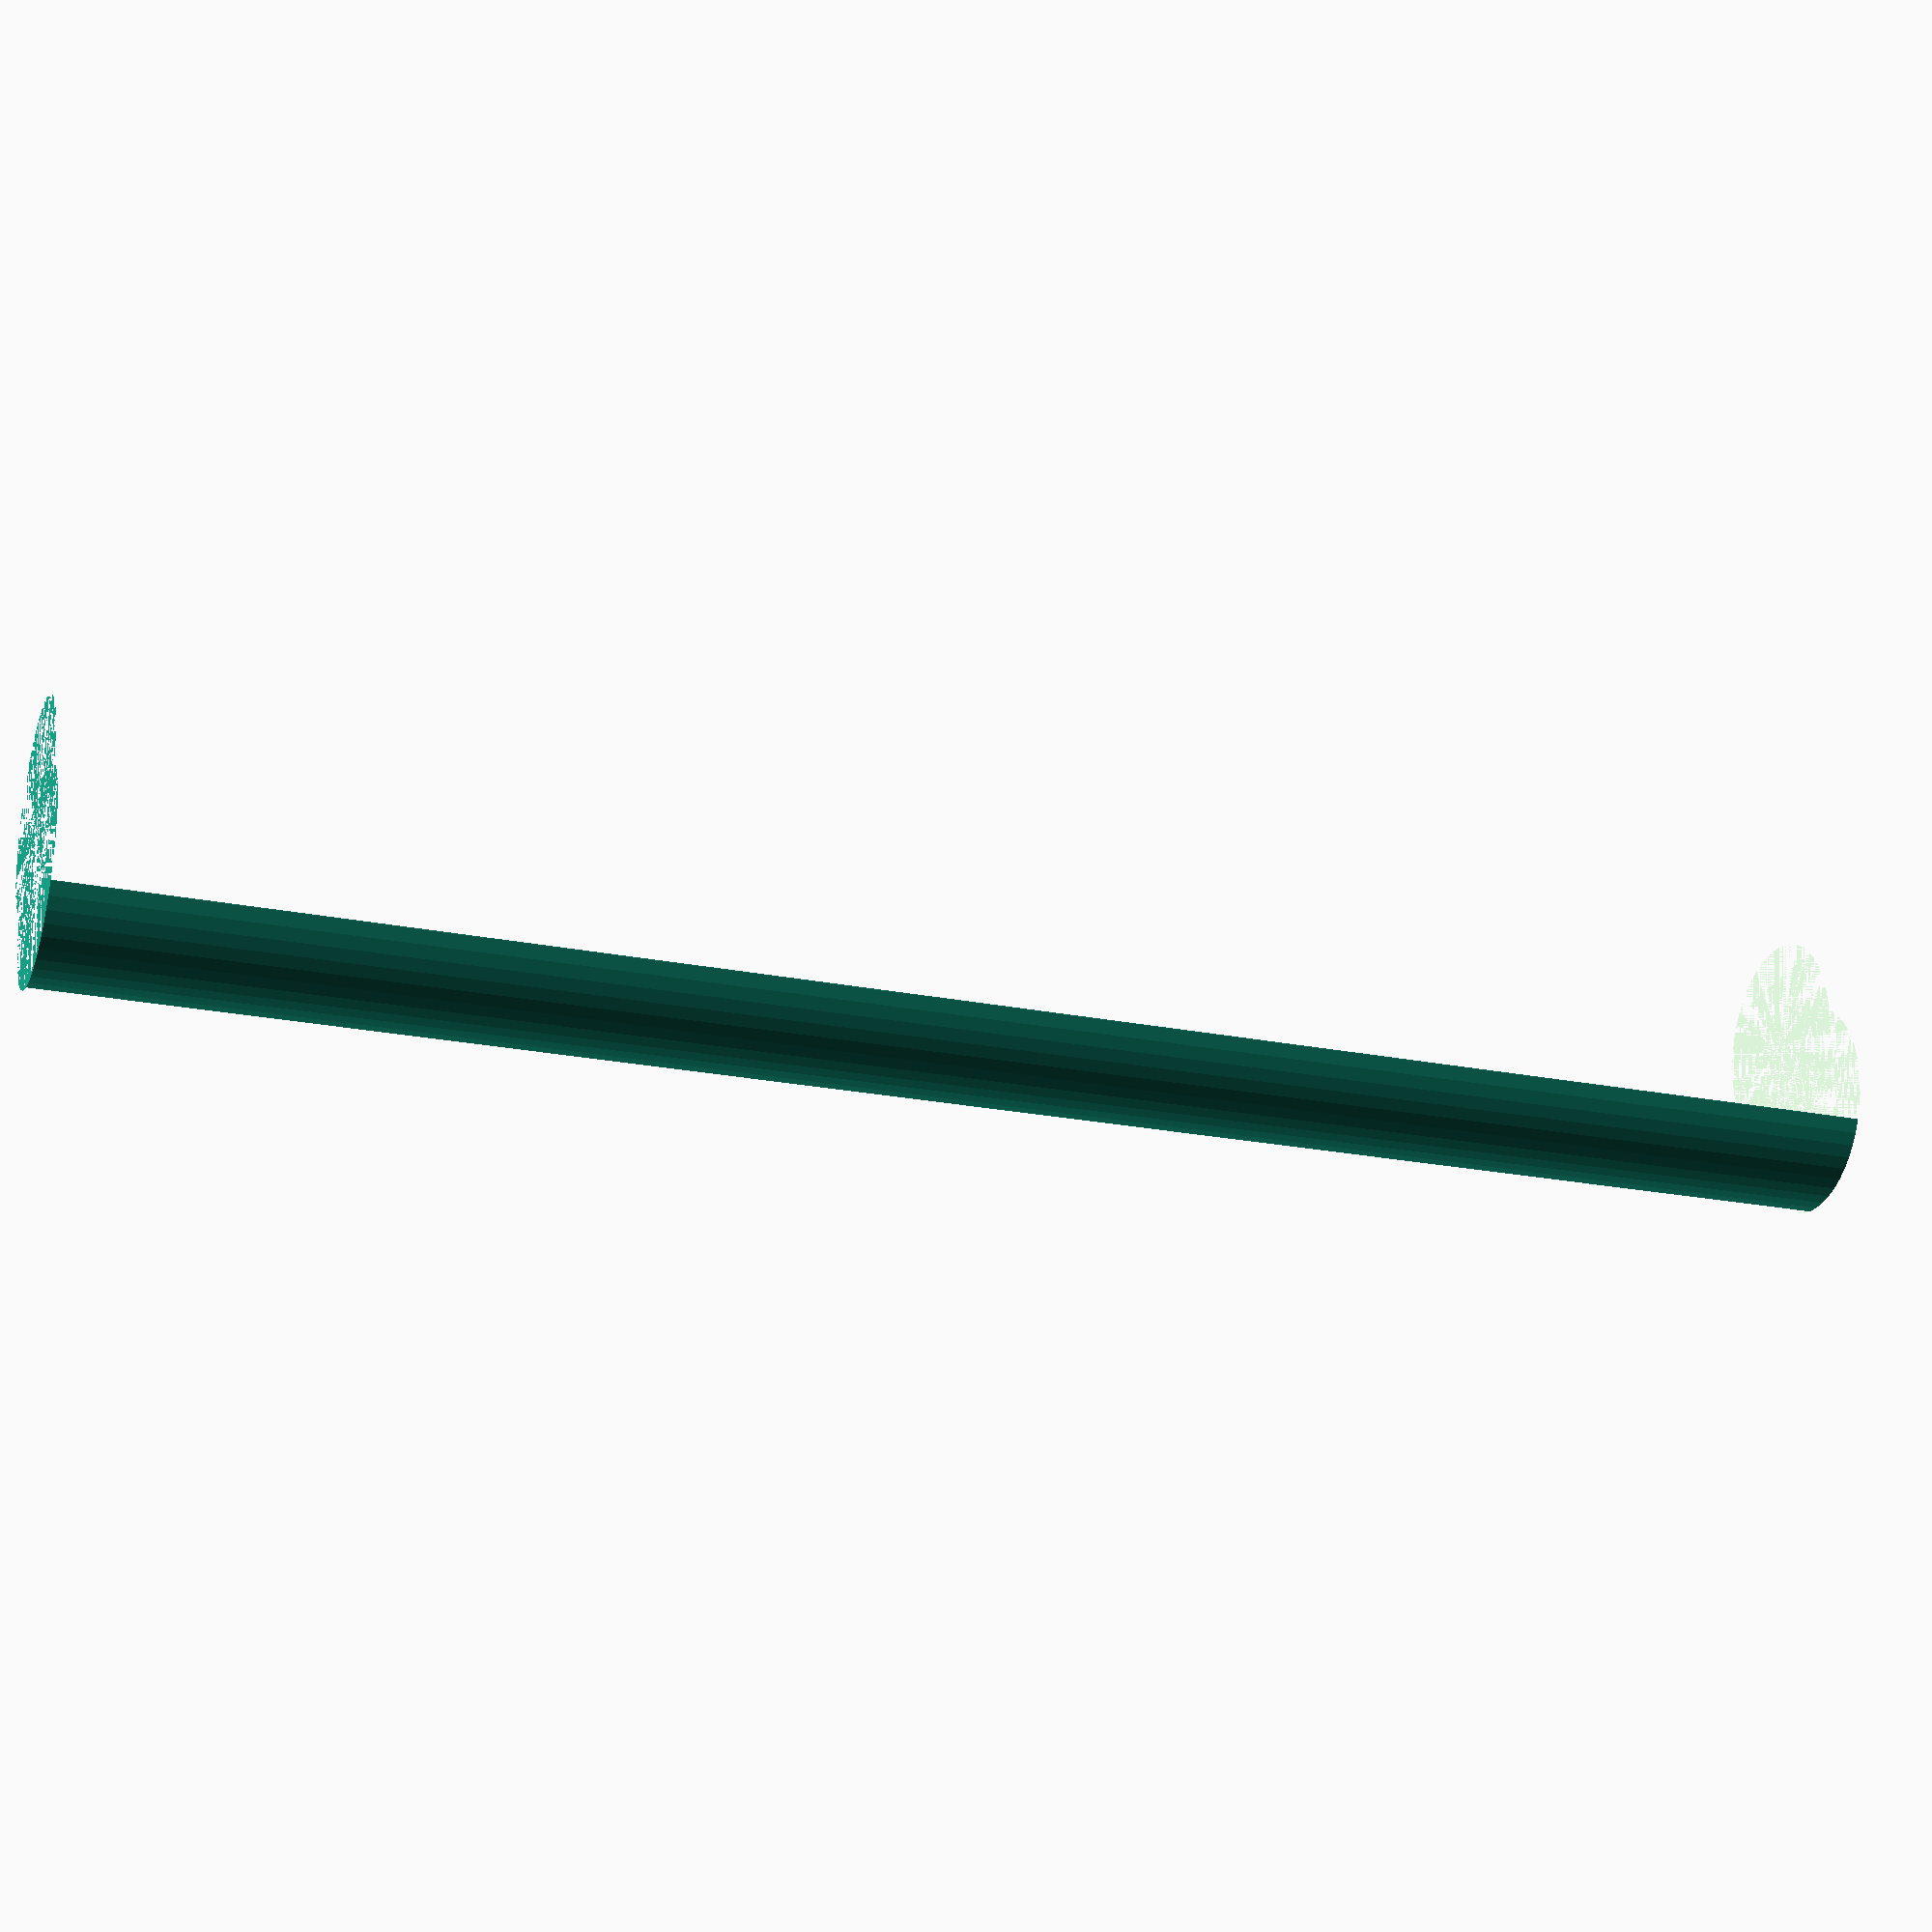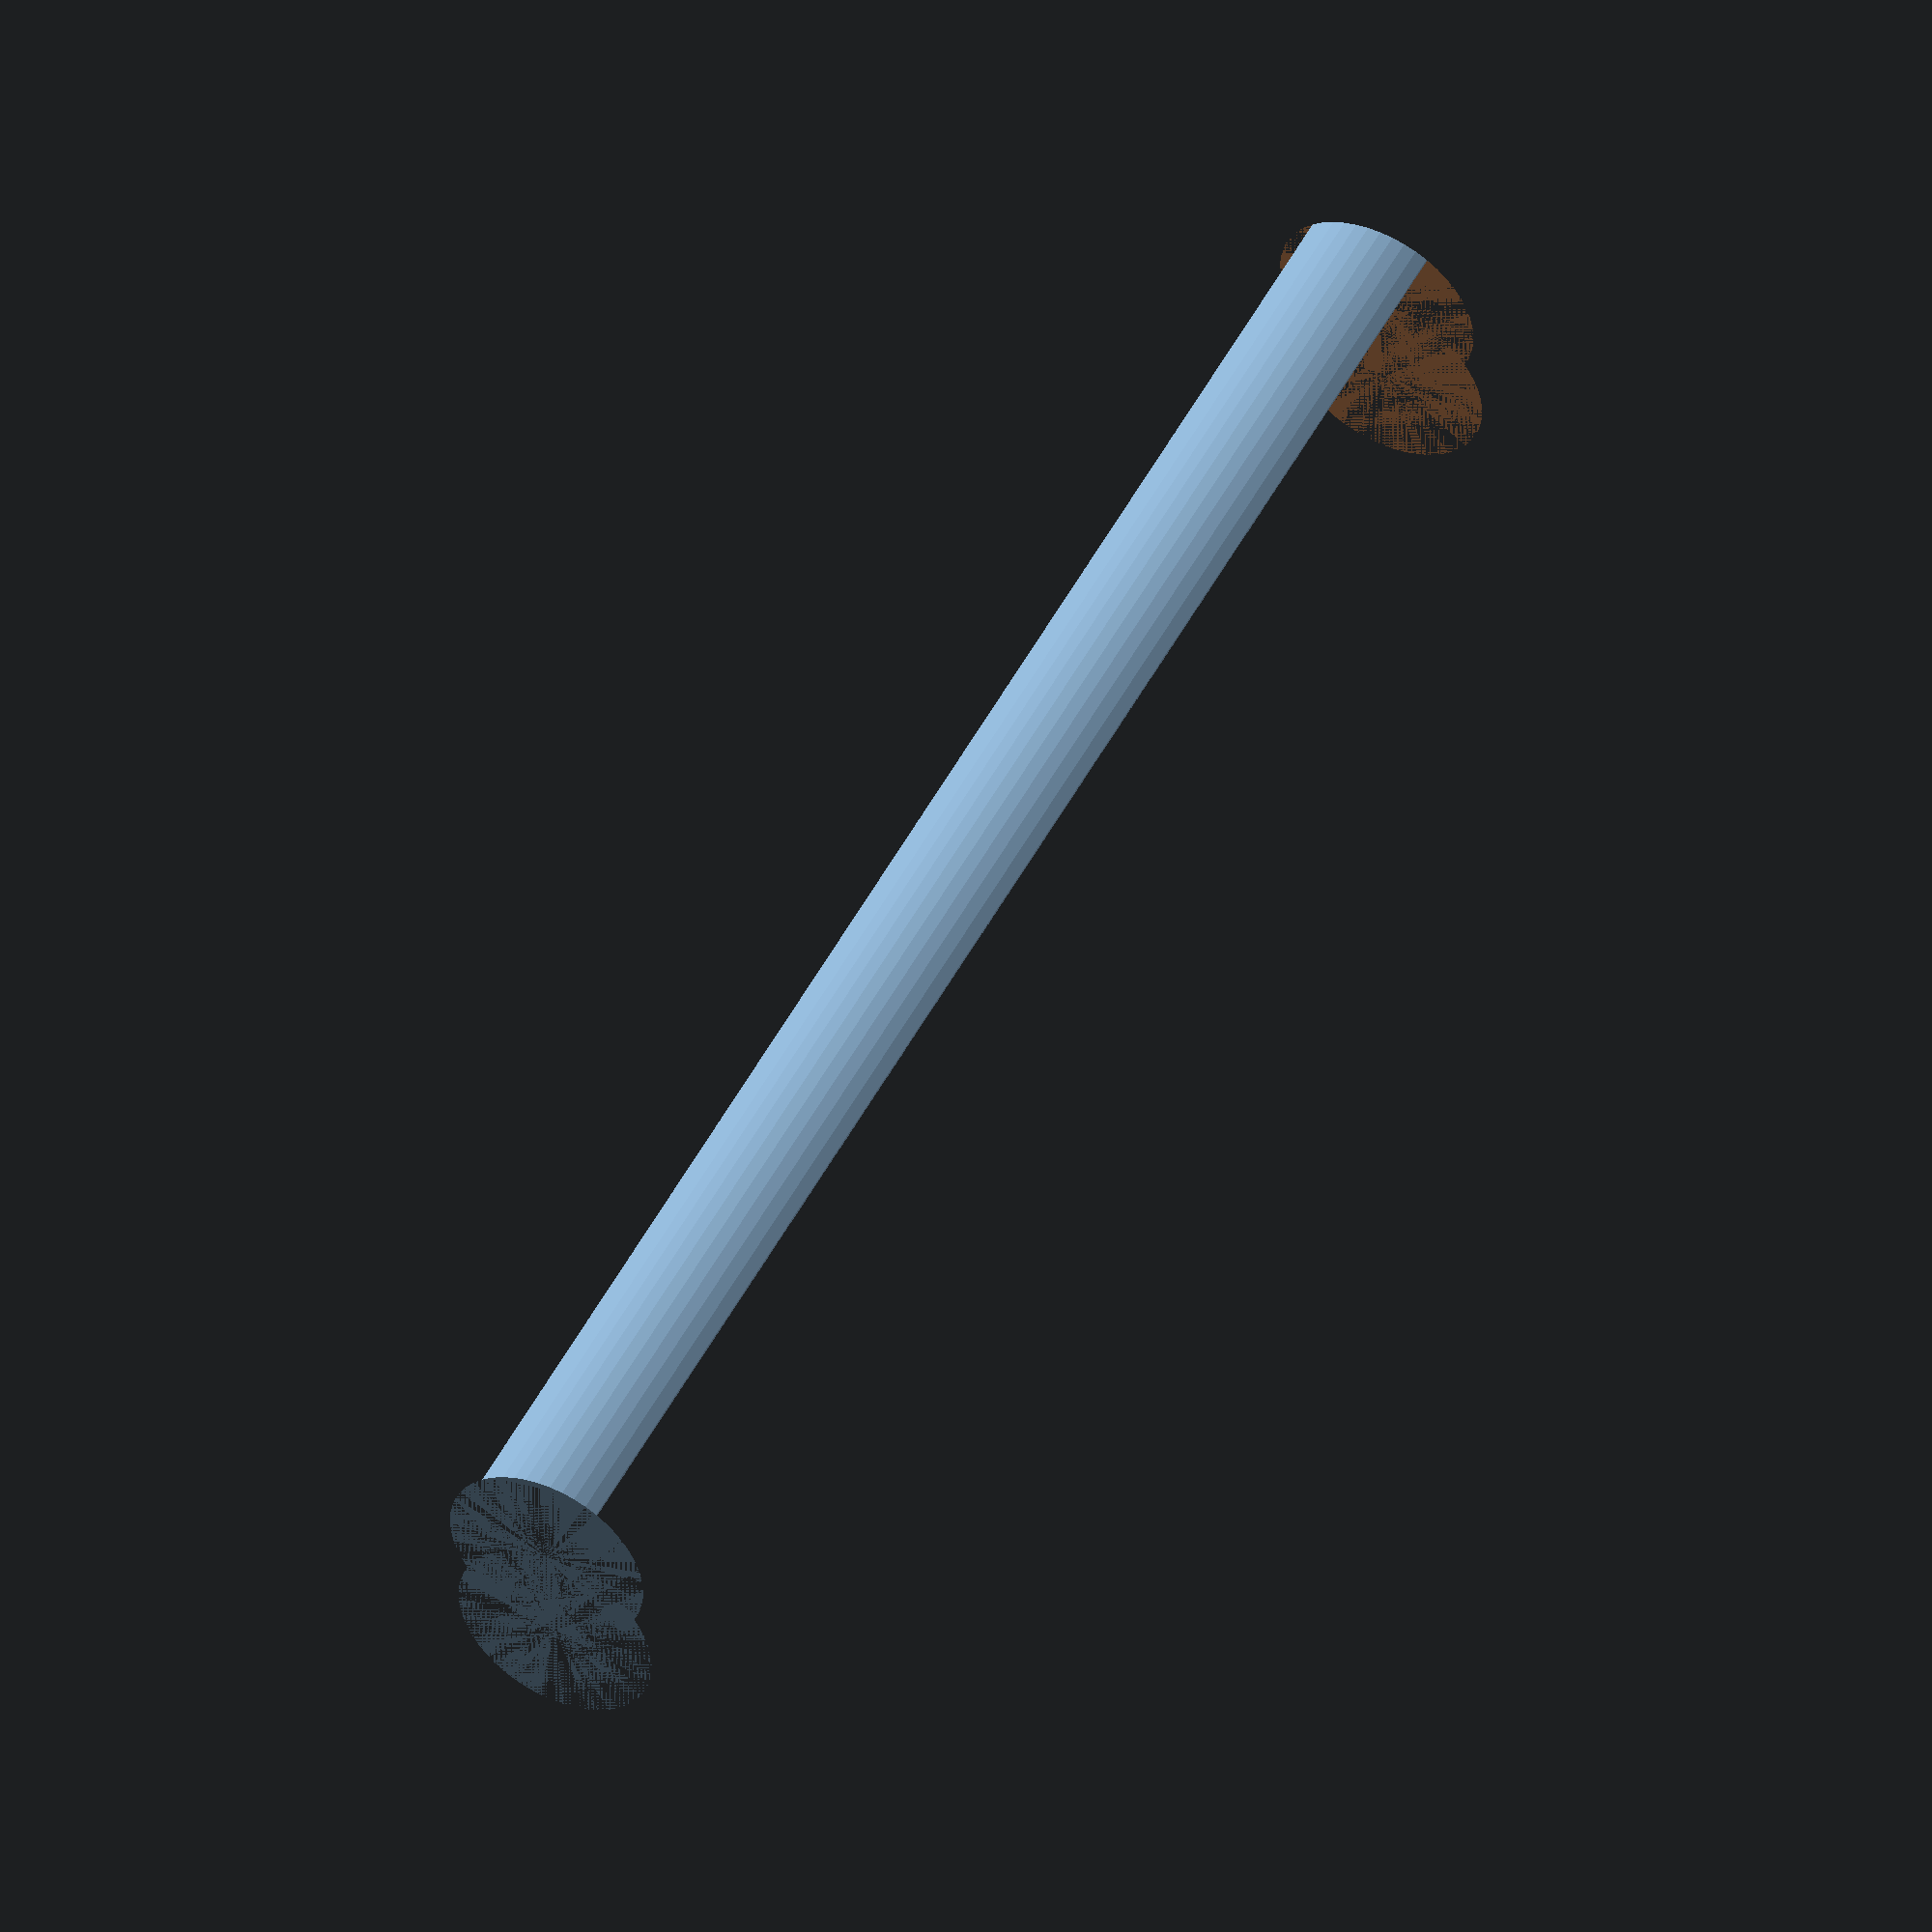
<openscad>
$fn = 50;


difference() {
	union() {
		cylinder(h = 120, r = 7.0000000000);
		translate(v = [-7.0000000000, 0, 0]) {
			cylinder(h = 120, r = 7.0000000000);
		}
	}
	union() {
		cylinder(h = 120, r = 3.2500000000);
		cylinder(h = 120, r = 1.8000000000);
		cylinder(h = 120, r = 1.8000000000);
		cylinder(h = 120, r = 1.8000000000);
		translate(v = [-11.5000000000, 0, 0]) {
			hull() {
				translate(v = [-3.7500000000, 0.0000000000, 0]) {
					cylinder(h = 120, r = 10.5000000000);
				}
				translate(v = [3.7500000000, 0.0000000000, 0]) {
					cylinder(h = 120, r = 10.5000000000);
				}
				translate(v = [-3.7500000000, -0.0000000000, 0]) {
					cylinder(h = 120, r = 10.5000000000);
				}
				translate(v = [3.7500000000, -0.0000000000, 0]) {
					cylinder(h = 120, r = 10.5000000000);
				}
			}
		}
		translate(v = [-4.0000000000, 0, 0.0000000000]) {
			cylinder(h = 120, r = 10.5000000000);
		}
	}
}
</openscad>
<views>
elev=22.9 azim=61.1 roll=70.9 proj=p view=wireframe
elev=310.8 azim=275.1 roll=206.6 proj=o view=solid
</views>
